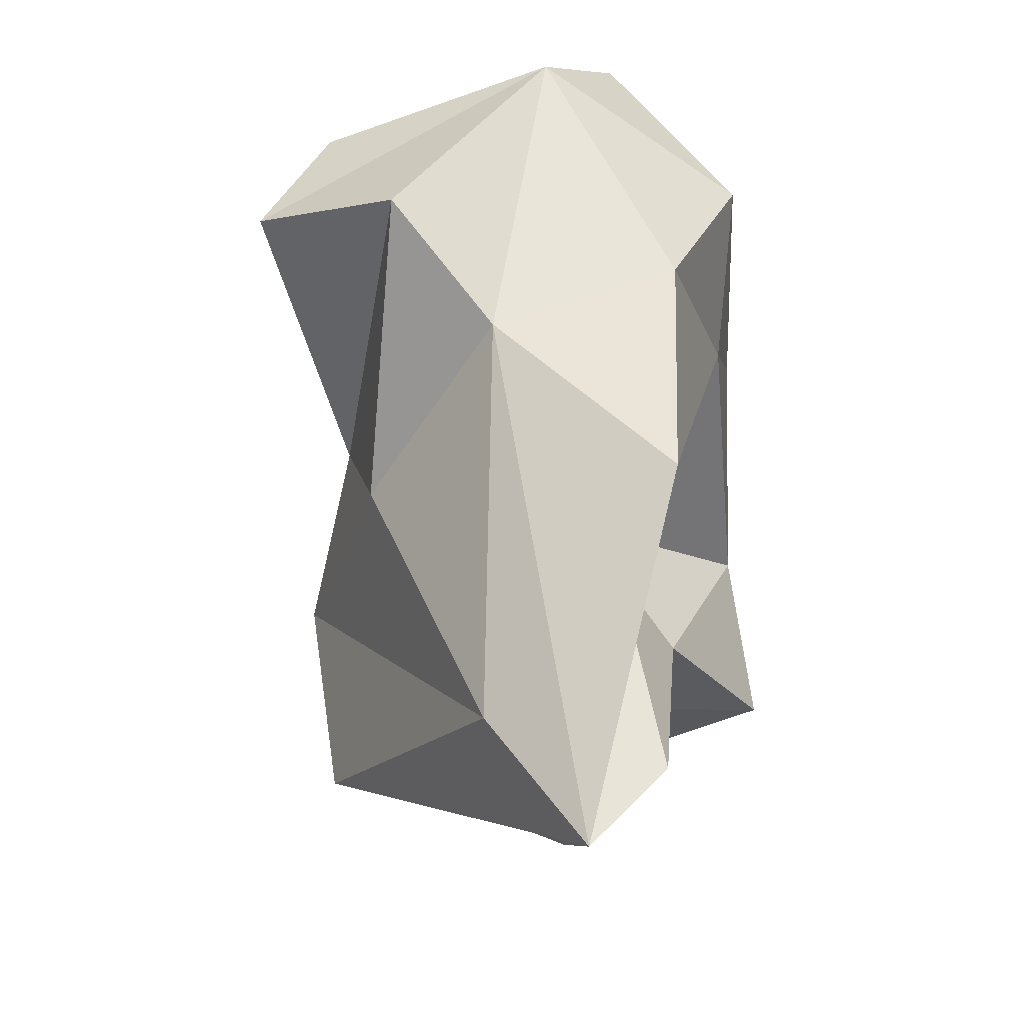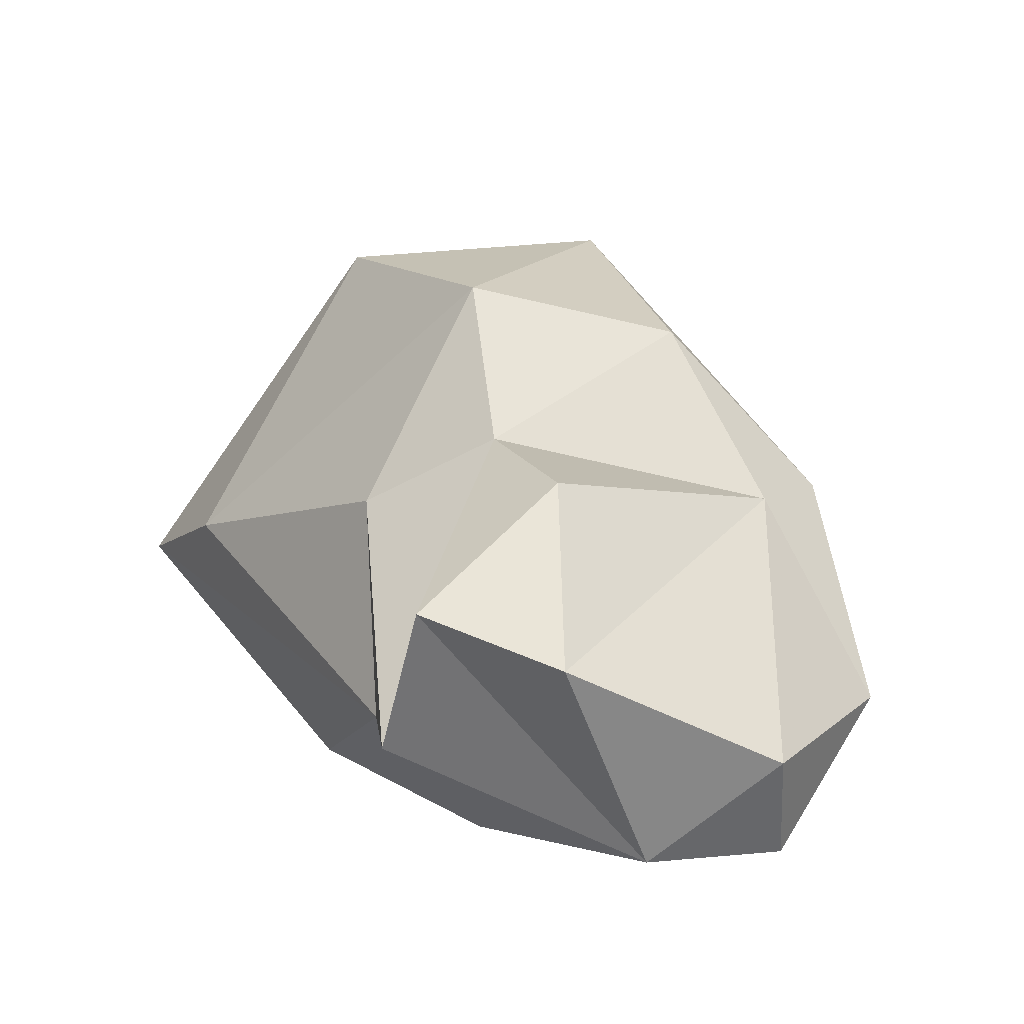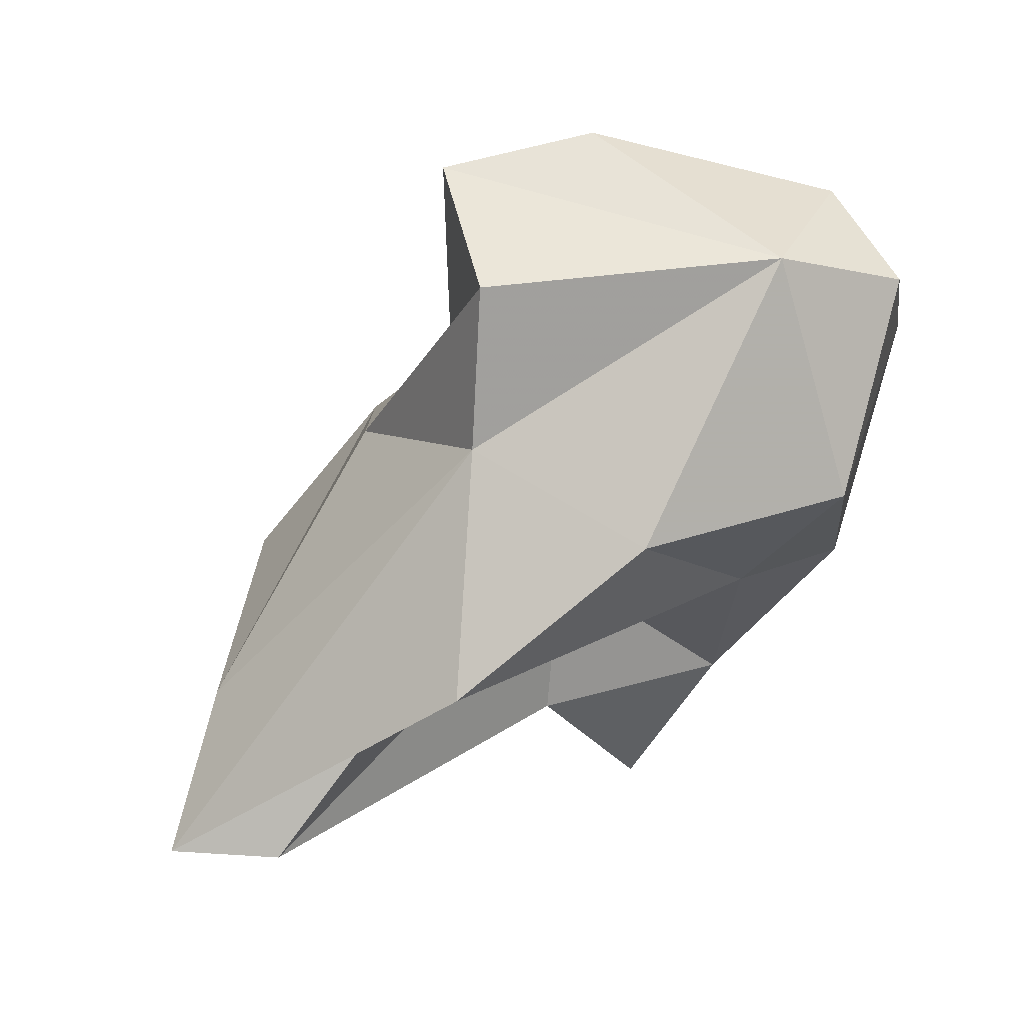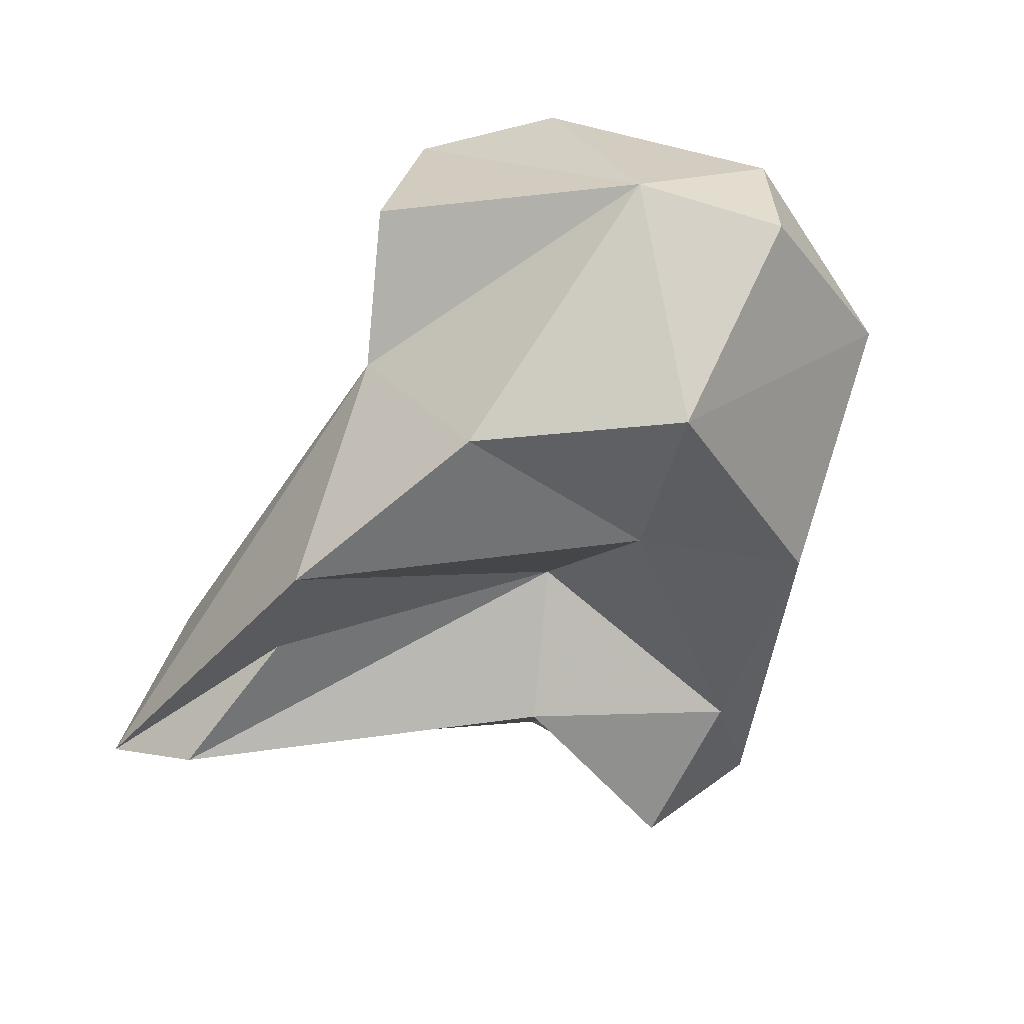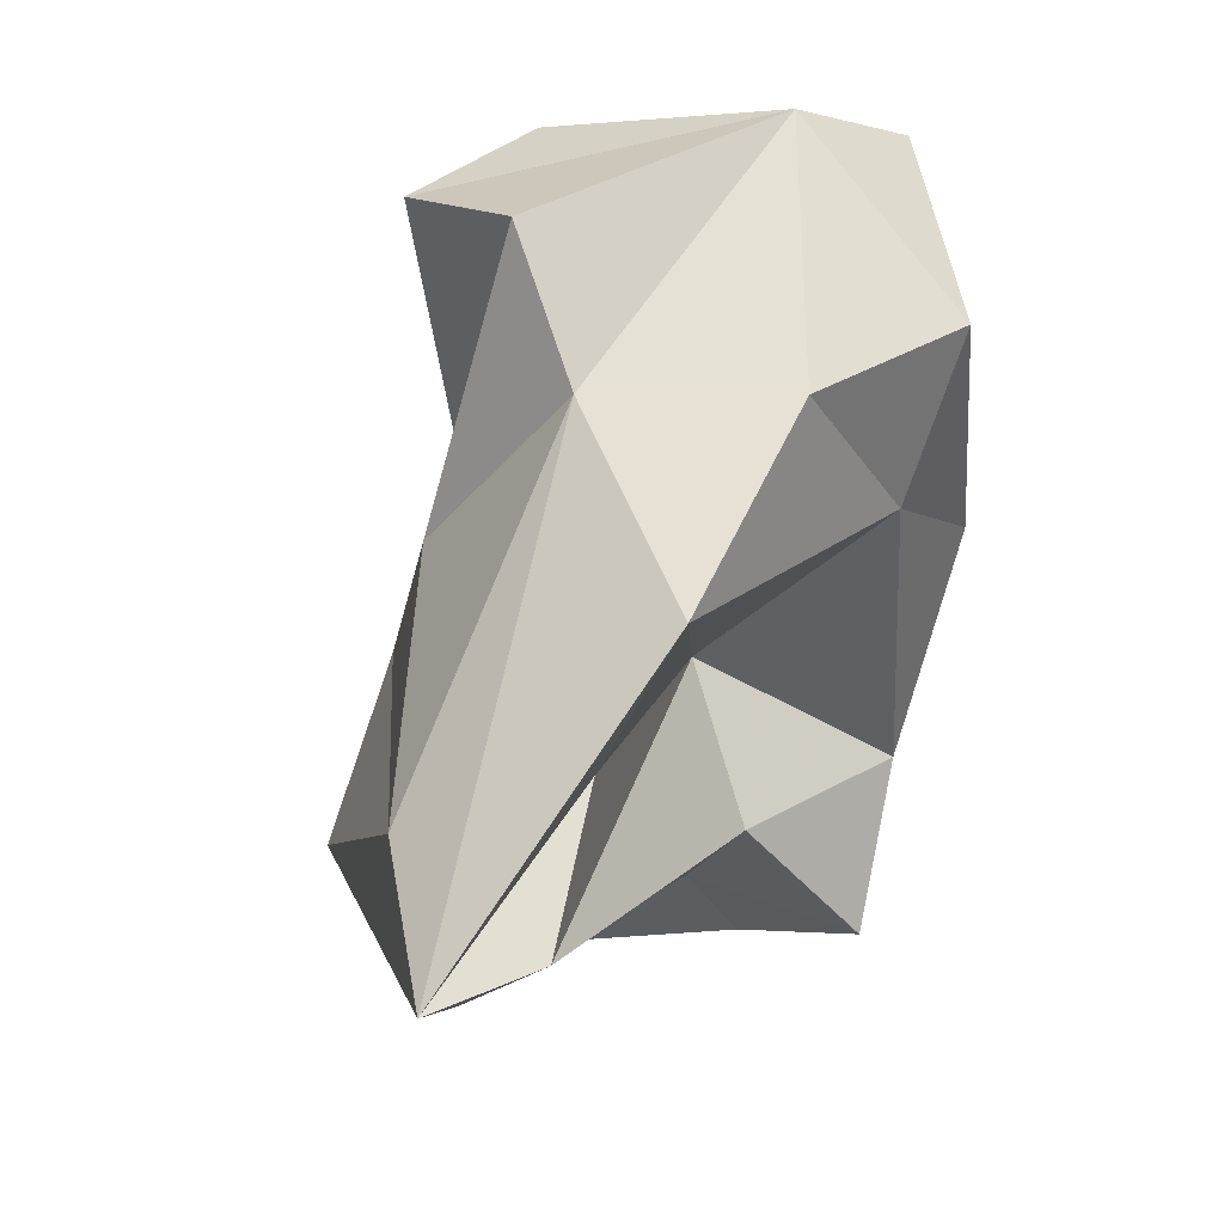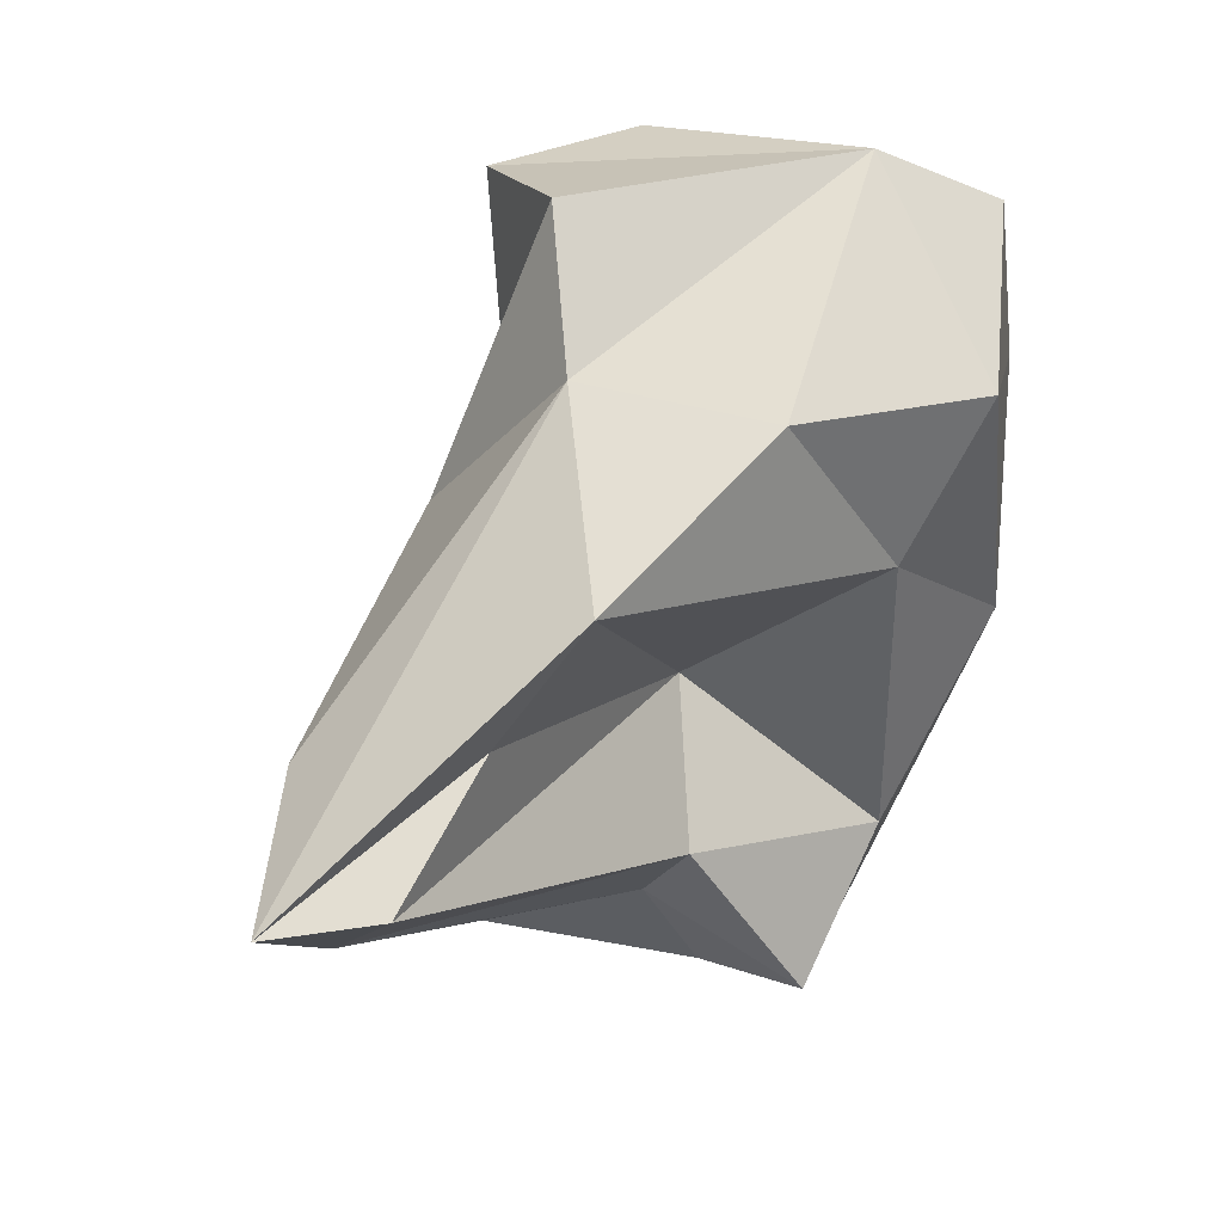
<metadata>
{"format":"obj","ext":"obj","renderer":"f3d","projection":"perspective","resolution":1024,"background":"white","views":[{"elev":44.9,"azim":-69.1,"up":"+Z"},{"elev":58.8,"azim":21.8,"up":"+Y"},{"elev":77.0,"azim":-18.1,"up":"+Z"},{"elev":-35.1,"azim":22.9,"up":"+Y"},{"elev":48.2,"azim":-44.0,"up":"+Z"},{"elev":47.1,"azim":-27.3,"up":"+Z"}]}
</metadata>
<code>
v 186.2 285.2 67.62
v 183.2 288.9 71.08
v 181 283.3 78.77
v 178.5 279.6 78.25
v 180.7 281 74.93
v 187.7 291.5 72.63
v 189.1 286.8 66.24
v 181.3 278.5 78.55
v 189.3 282.4 70.33
v 187.1 289 79.14
v 184.7 280.8 79.87
v 187.1 280.4 83.22
v 190.7 289.7 86.41
v 190.6 281.7 67.49
v 190.2 291.2 77.09
v 189.8 280.9 73.16
v 193.5 290.9 71.58
v 191 293.8 84.35
v 191.9 278.7 68.96
v 189.4 286.3 84.18
v 194.4 281.2 67.34
v 192.9 293.7 79.28
v 192.7 282.4 84.65
v 191.3 284.2 75.59
v 199 282.3 75.96
v 195.1 280.8 71.52
v 198.2 288.1 86.21
v 198.7 287.4 72.85
v 195.6 281.7 79.54
v 200.8 290.4 83.2
v 197.7 289.8 75.32
v 195.1 293.5 84.34
v 198.3 282.4 83.23
v 202.3 287.3 78.88
v 201.4 287.2 84.19
g foo
f 21 19 14
f 7 21 14
f 7 14 1
f 8 5 16
f 9 16 5
f 26 16 19
f 19 16 9
f 5 8 4
f 14 19 9
f 21 26 19
f 25 26 21
f 4 1 5
f 9 5 1
f 9 1 14
f 21 28 25
f 4 2 1
f 7 28 21
f 1 2 7
f 16 24 8
f 24 11 8
f 24 16 26
f 4 8 11
f 4 3 2
f 2 3 6
f 17 28 7
f 7 2 6
f 6 17 7
f 12 24 29
f 24 12 11
f 29 24 26
f 12 4 11
f 25 29 26
f 12 20 4
f 20 3 4
f 28 34 25
f 10 3 20
f 3 10 6
f 6 10 15
f 34 28 17
f 34 17 31
f 6 15 17
f 15 31 17
f 12 29 23
f 23 29 33
f 20 12 23
f 25 33 29
f 34 33 25
f 34 35 33
f 20 13 10
f 13 15 10
f 22 31 15
f 27 23 33
f 27 20 23
f 35 27 33
f 27 13 20
f 18 15 13
f 30 35 34
f 15 18 22
f 18 32 22
f 32 30 31
f 34 31 30
f 31 22 32
f 30 27 35
f 32 18 27
f 18 13 27
f 32 27 30
g

</code>
